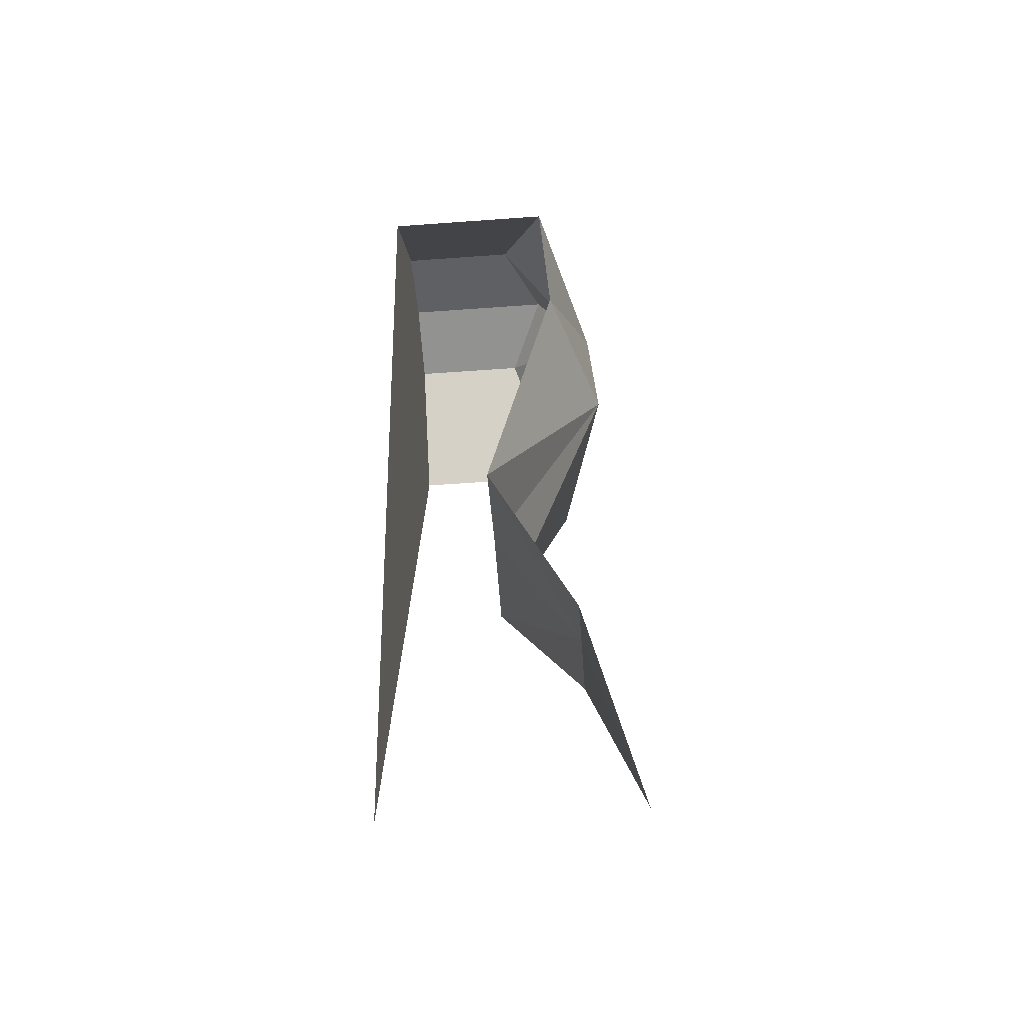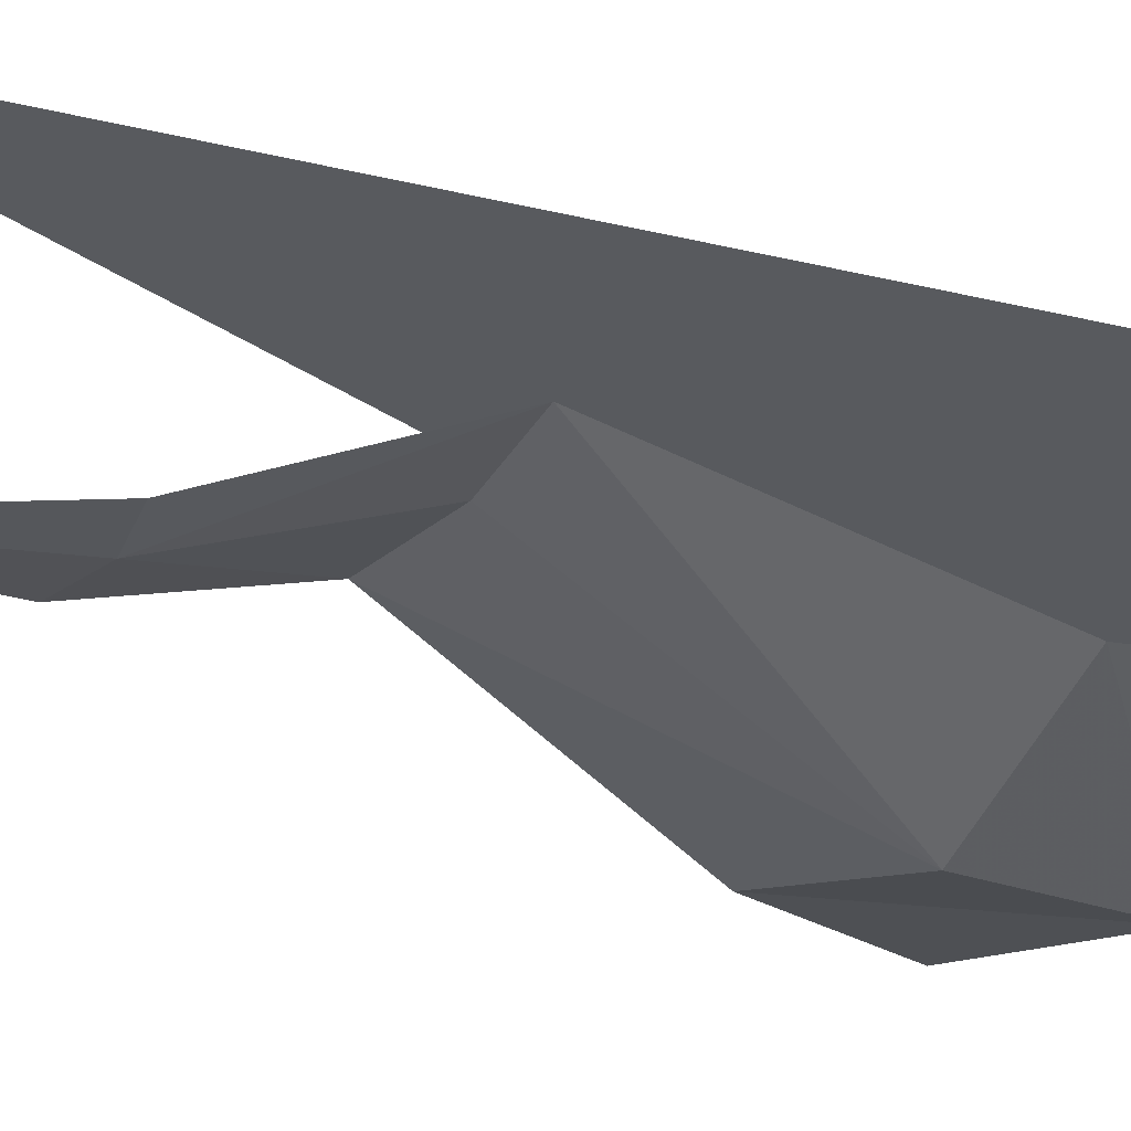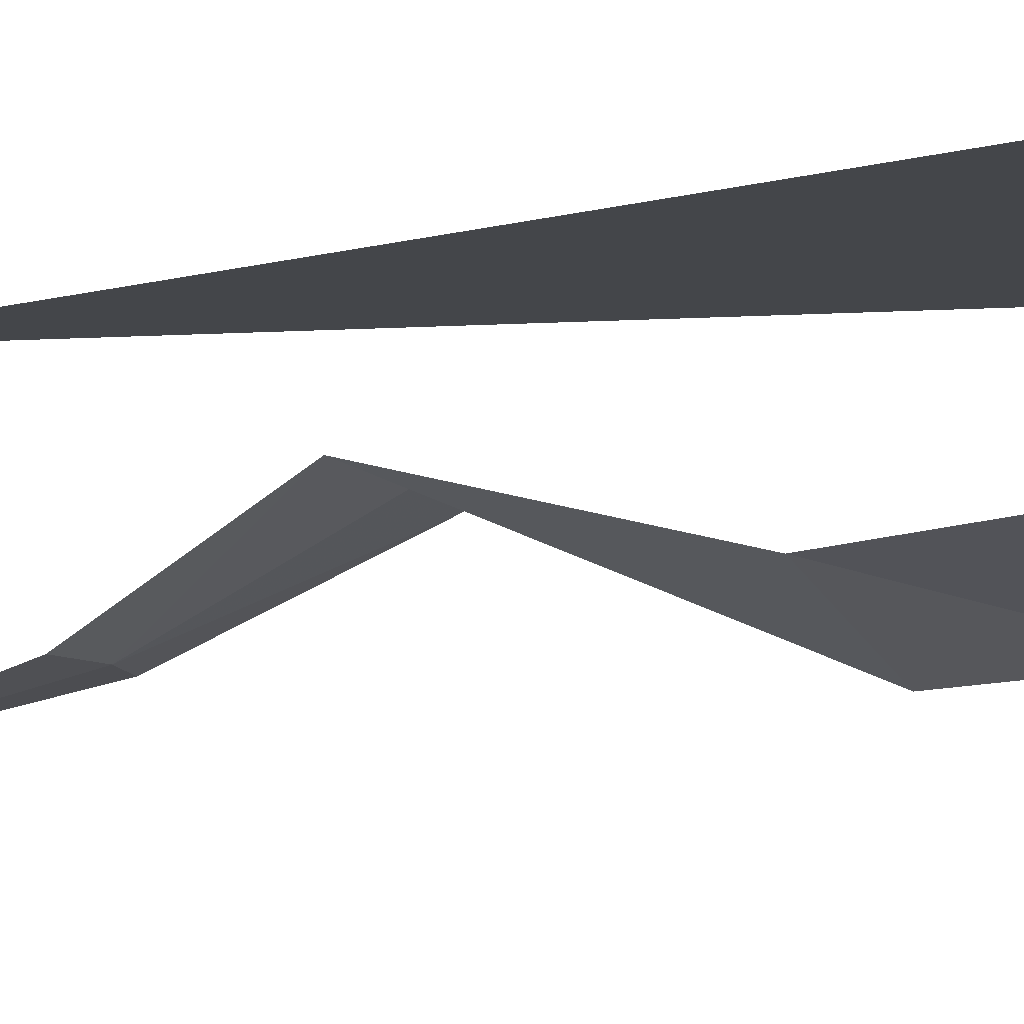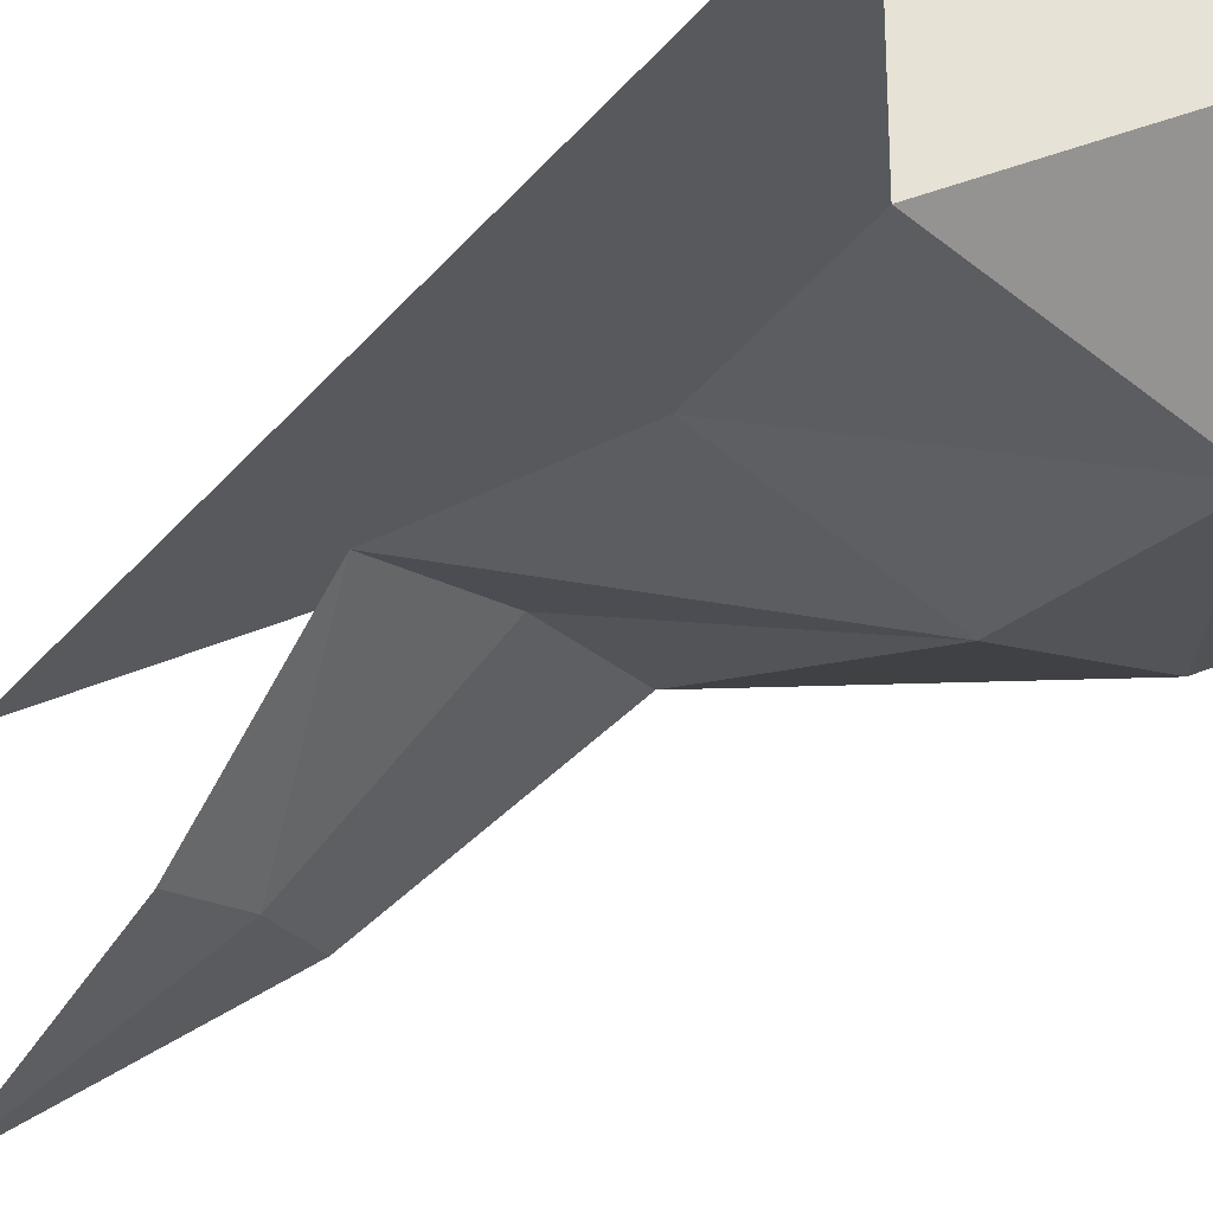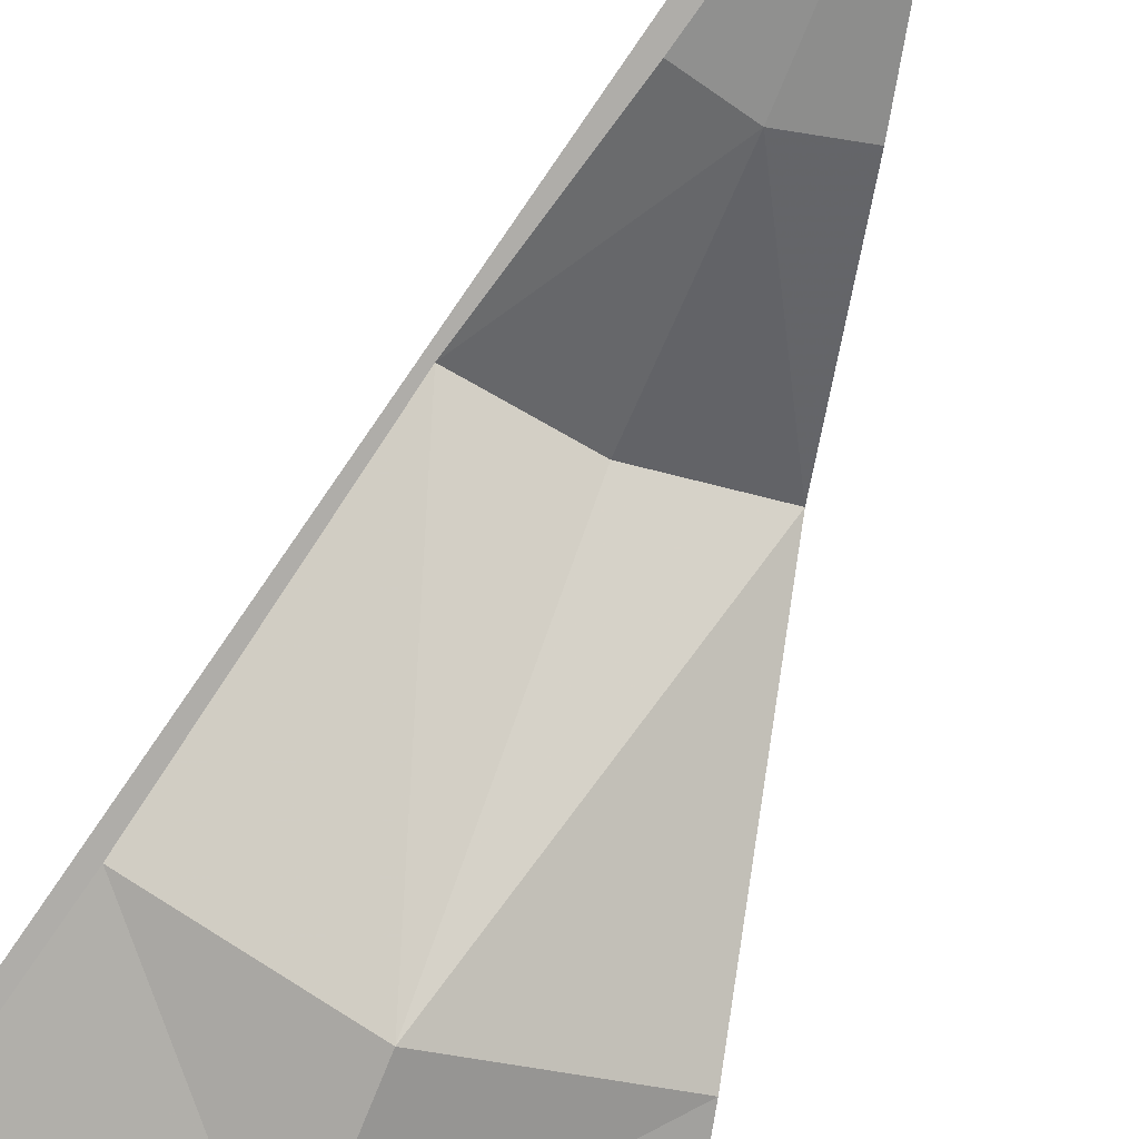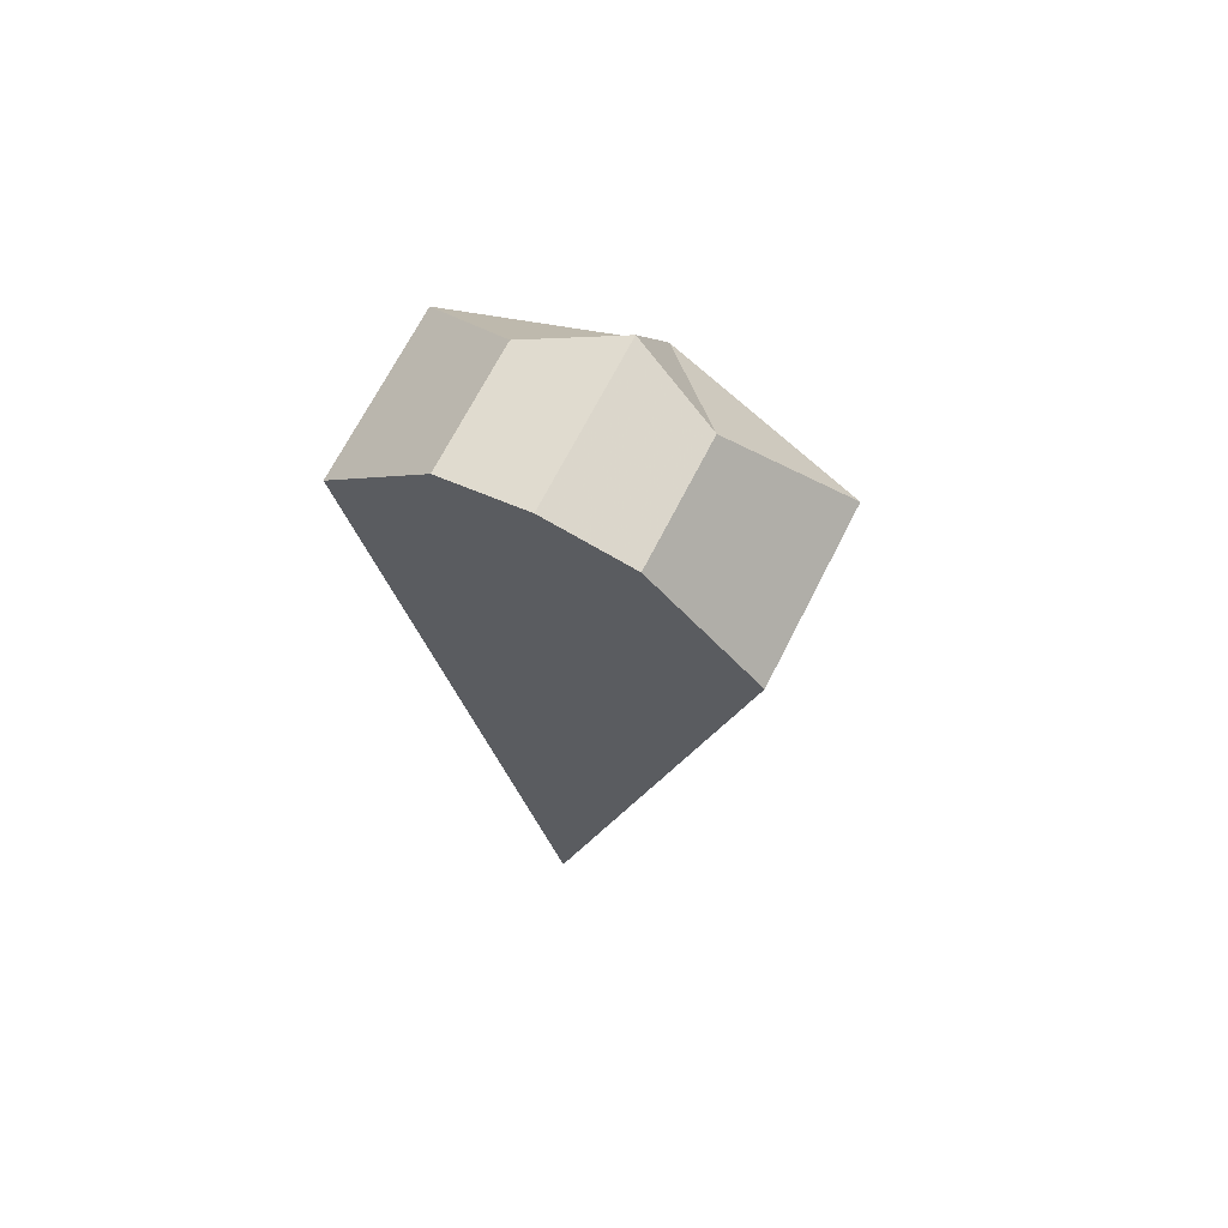
<metadata>
{"format":"obj","ext":"obj","renderer":"f3d","projection":"perspective","resolution":1024,"background":"white","views":[{"elev":-55.4,"azim":-85.6,"up":"+Z"},{"elev":-30.5,"azim":-122.1,"up":"+Y"},{"elev":-9.4,"azim":-68.3,"up":"+Y"},{"elev":-29.5,"azim":-43.7,"up":"+Y"},{"elev":-77.4,"azim":158.3,"up":"+Y"},{"elev":68.7,"azim":-153.1,"up":"+Z"}]}
</metadata>
<code>
v 0.0616 -0.08845 0.6856
v 0.1376 -0.1247 0.6028
v 0.1376 0 0.6028
v 0.0616 0 0.6856
v 0 0 0.6976
v 0 -0.1158 0.6976
v 0.0616 -0.08845 0.6856
v 0.0616 0 0.6856
v 0.1128 -0.131 0.4939
v 0 -0.1664 0.5063
v 0.0687 -0.0766 0.301
v 0 -0.1664 0.5063
v 0 -0.0766 0.3104
v 0.0687 -0.0766 0.301
v 0.1376 -0.1247 0.6028
v 0 -0.1601 0.6157
v 0.1128 -0.131 0.4939
v 0 -0.1601 0.6157
v 0 -0.1664 0.5063
v 0.1128 -0.131 0.4939
v 0.1376 -0.1247 0.6028
v 0.0616 -0.08845 0.6856
v 0 -0.1601 0.6157
v 0 -0.1158 0.6976
v 0 -0.1601 0.6157
v 0.0616 -0.08845 0.6856
v 0 -0.0766 0.3104
v 0 -0.1412 0.1782
v 0.0687 -0.0766 0.301
v 0.0687 -0.0766 0.301
v 0 -0.1412 0.1782
v 0.03865 -0.1412 0.1694
v 0.03865 -0.1412 0.1694
v 0 -0.1412 0.1782
v 0 -0.1808 0
v -0.1376 0 0.6028
v -0.1376 -0.1247 0.6028
v -0.0616 -0.08845 0.6856
v -0.0616 0 0.6856
v -0.0616 -0.08845 0.6856
v 0 -0.1158 0.6976
v 0 0 0.6976
v -0.0616 0 0.6856
v 0 0 0
v -0.1376 0 0.6028
v 0.1376 0 0.6028
v -0.0687 -0.0766 0.301
v 0 -0.1664 0.5063
v -0.1128 -0.131 0.4939
v -0.0687 -0.0766 0.301
v 0 -0.0766 0.3104
v 0 -0.1664 0.5063
v -0.1128 -0.131 0.4939
v 0 -0.1601 0.6157
v -0.1376 -0.1247 0.6028
v -0.1128 -0.131 0.4939
v 0 -0.1664 0.5063
v 0 -0.1601 0.6157
v 0 -0.1601 0.6157
v -0.0616 -0.08845 0.6856
v -0.1376 -0.1247 0.6028
v -0.0616 -0.08845 0.6856
v 0 -0.1601 0.6157
v 0 -0.1158 0.6976
v -0.0687 -0.0766 0.301
v 0 -0.1412 0.1782
v 0 -0.0766 0.3104
v -0.03865 -0.1412 0.1694
v 0 -0.1412 0.1782
v -0.0687 -0.0766 0.301
v 0 -0.1808 0
v 0 -0.1412 0.1782
v -0.03865 -0.1412 0.1694
v 0.1376 0 0.6028
v -0.1376 0 0.6028
v -0.0616 0 0.6856
v 0.0616 0 0.6856
v 0 0 0.6976
v 0.0616 0 0.6856
v -0.0616 0 0.6856
g mesh7435466
f 1 2 3
f 3 4 1
f 5 6 7
f 7 8 5
f 9 10 11
f 12 13 14
f 15 16 17
f 18 19 20
f 21 22 23
f 24 25 26
f 27 28 29
f 30 31 32
f 33 34 35
f 36 37 38
f 38 39 36
f 40 41 42
f 42 43 40
f 44 45 46
f 47 48 49
f 50 51 52
f 53 54 55
f 56 57 58
f 59 60 61
f 62 63 64
f 65 66 67
f 68 69 70
f 71 72 73
f 74 75 76
f 76 77 74
f 78 79 80

</code>
